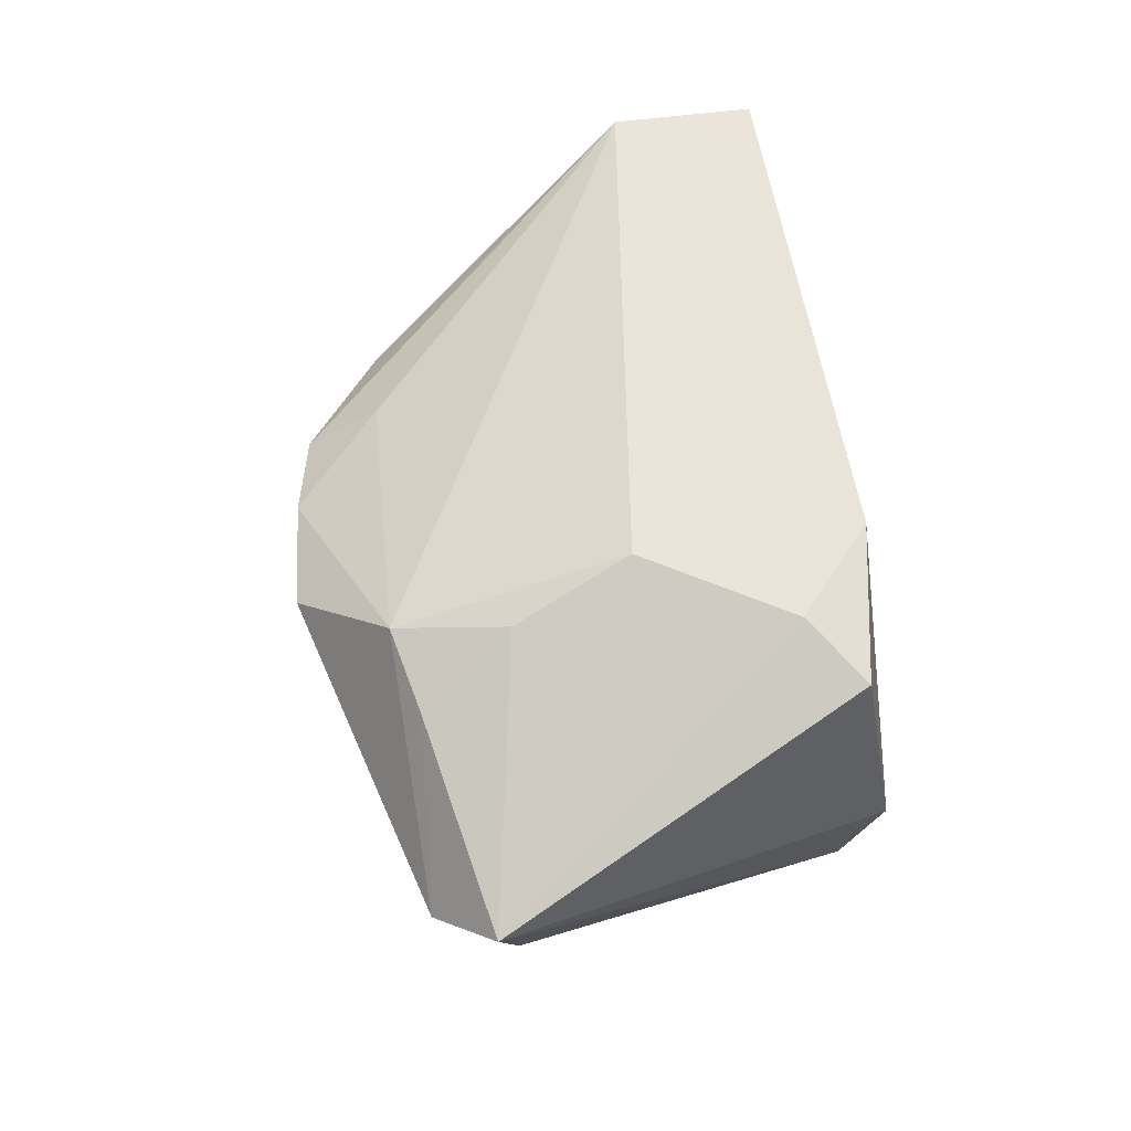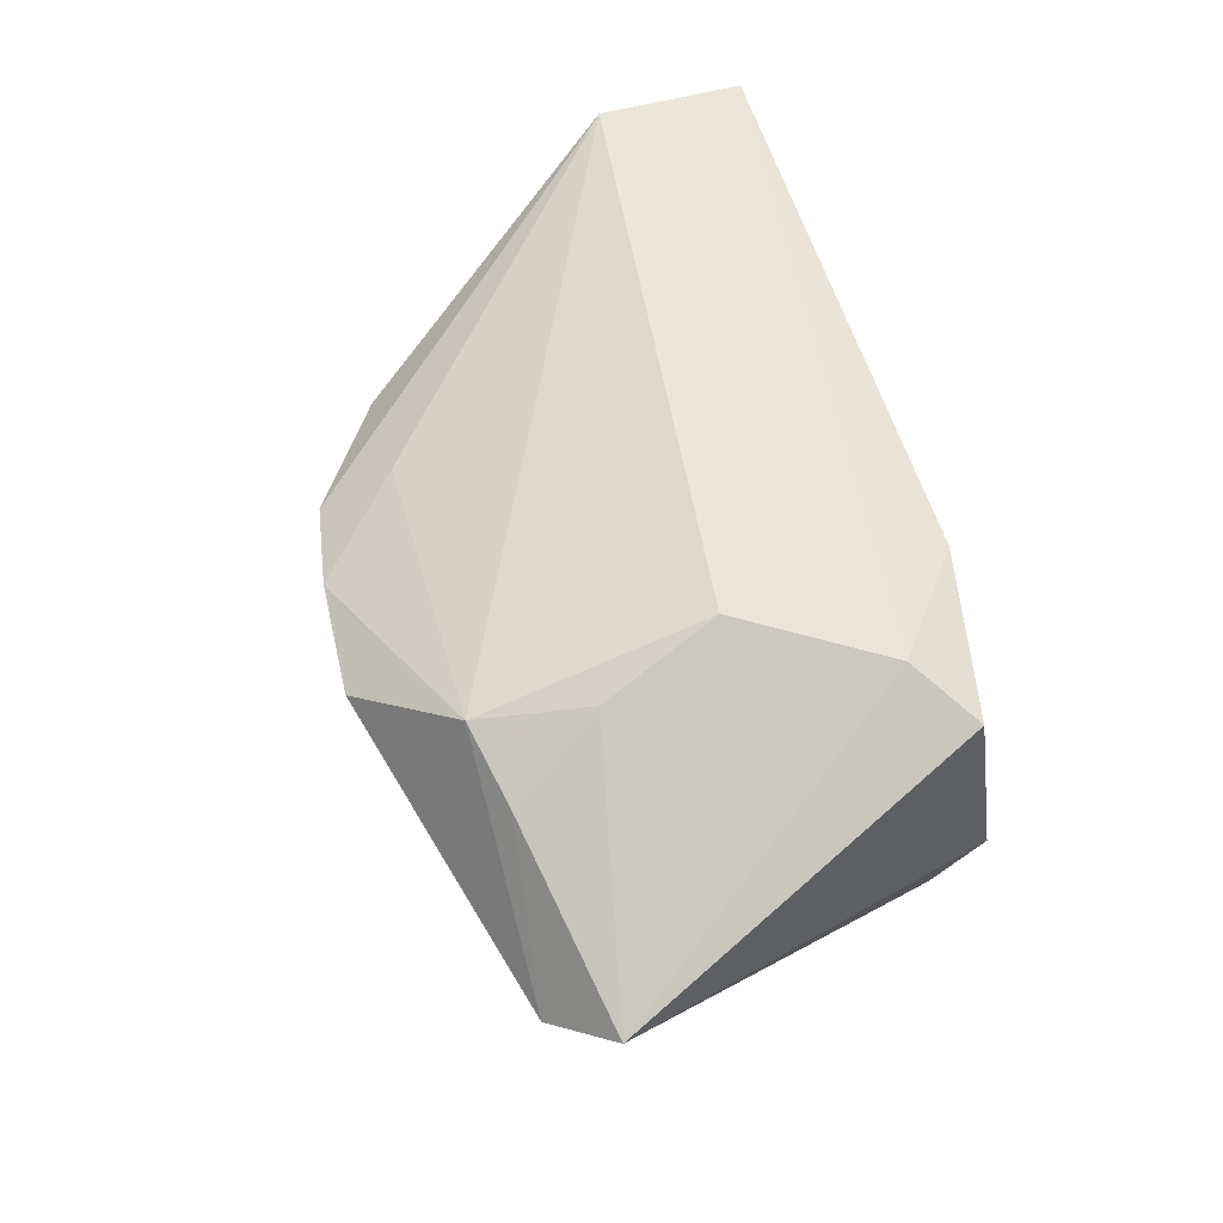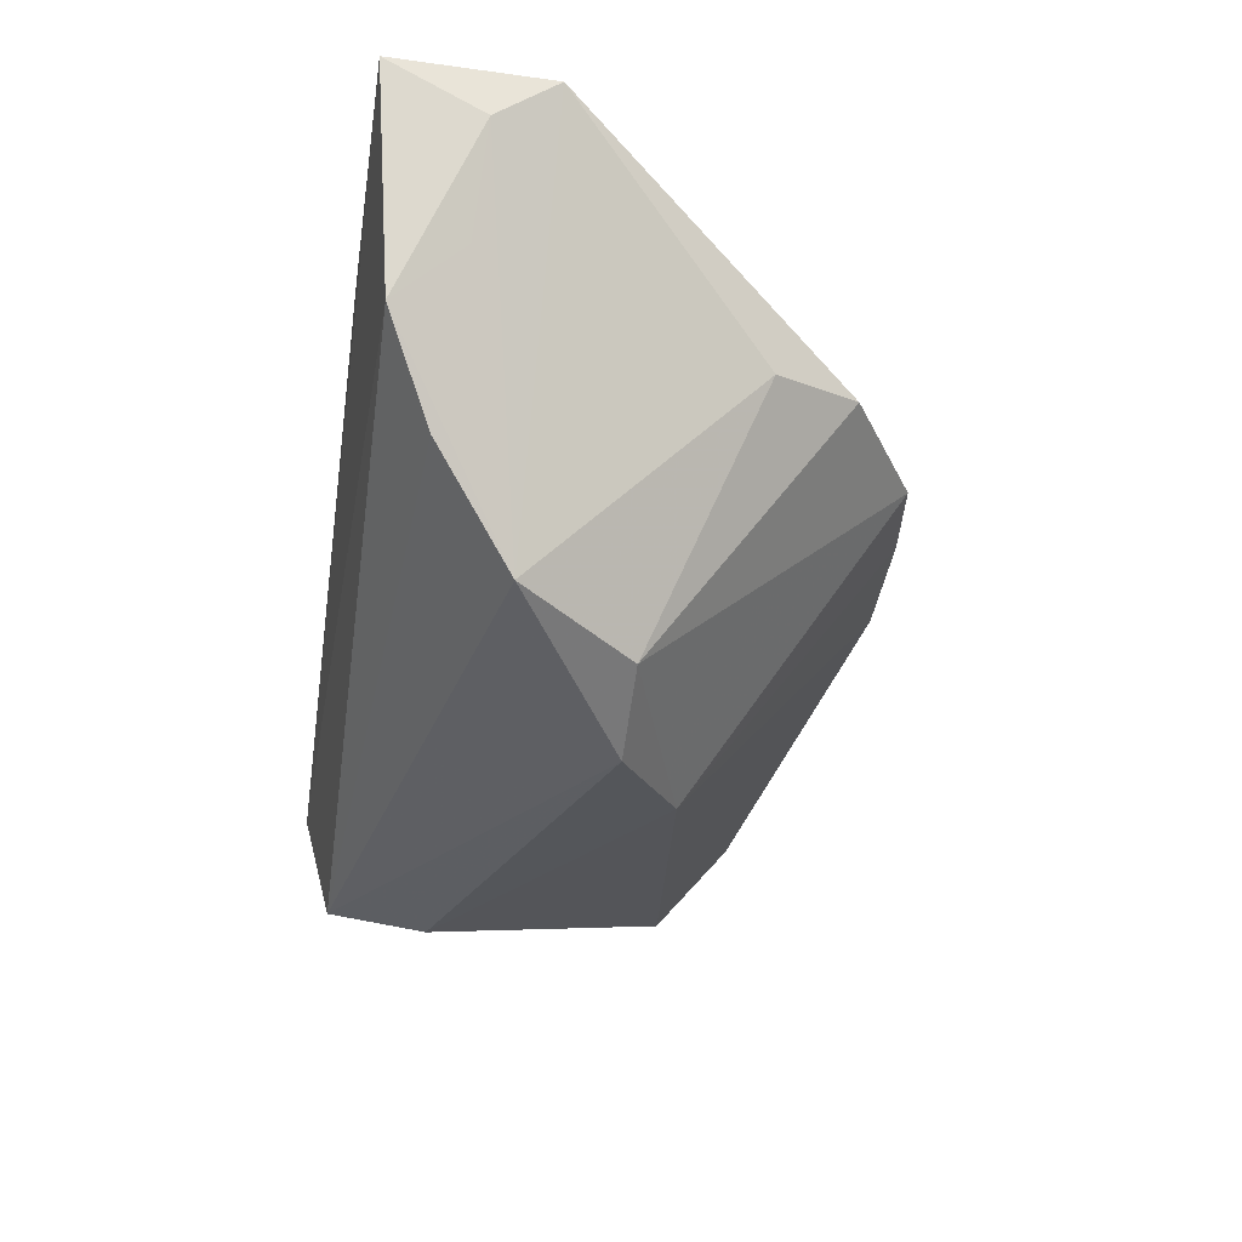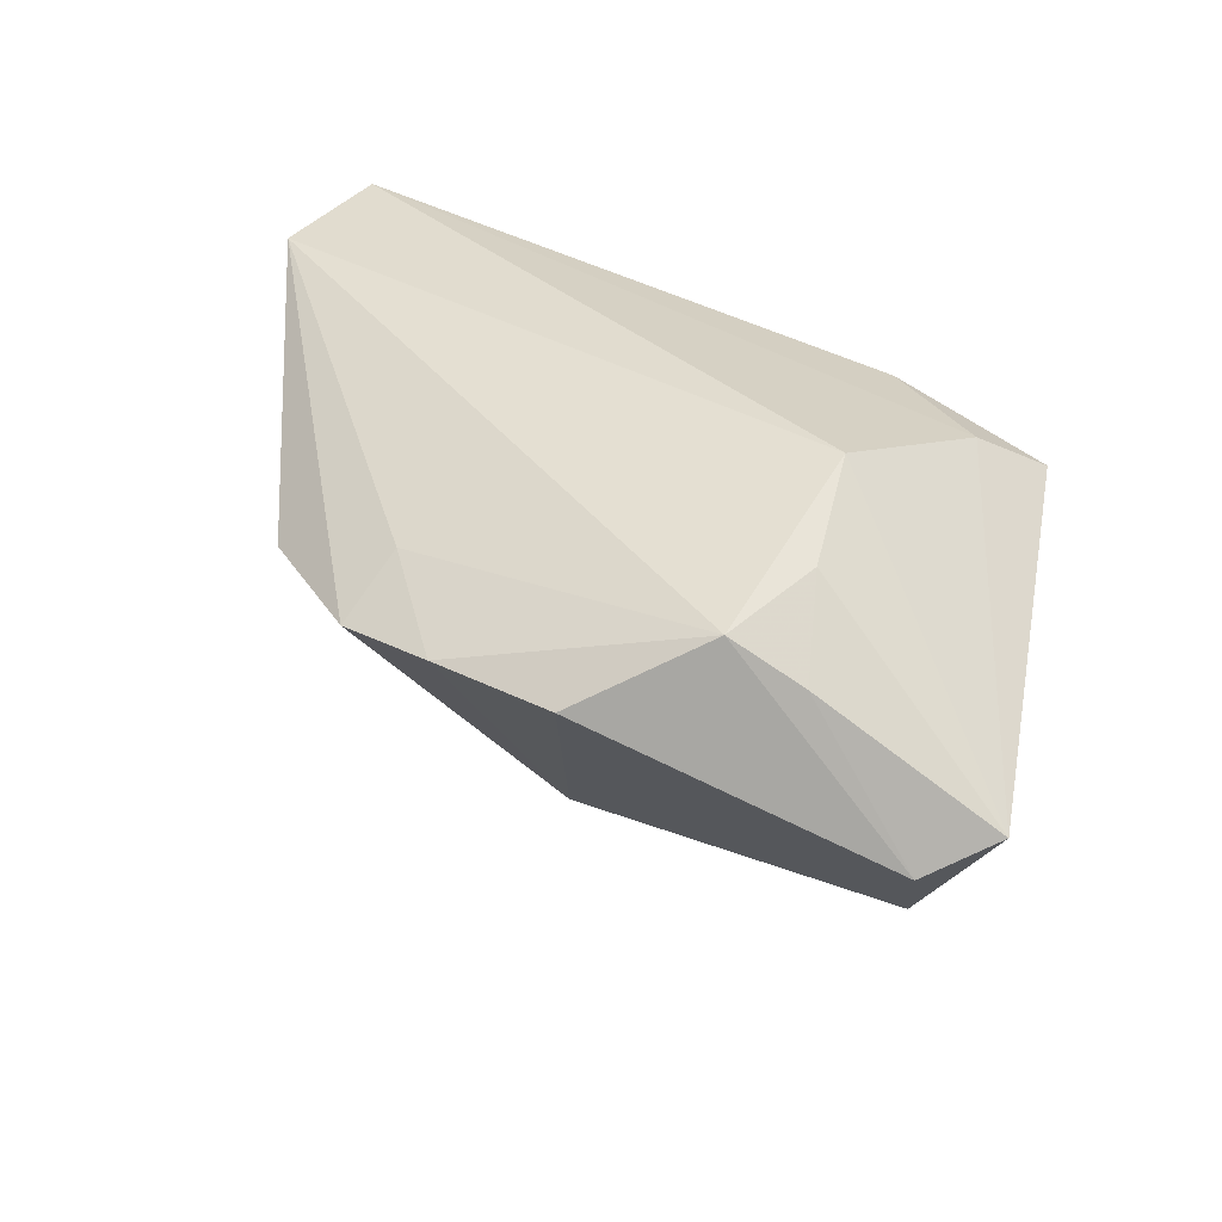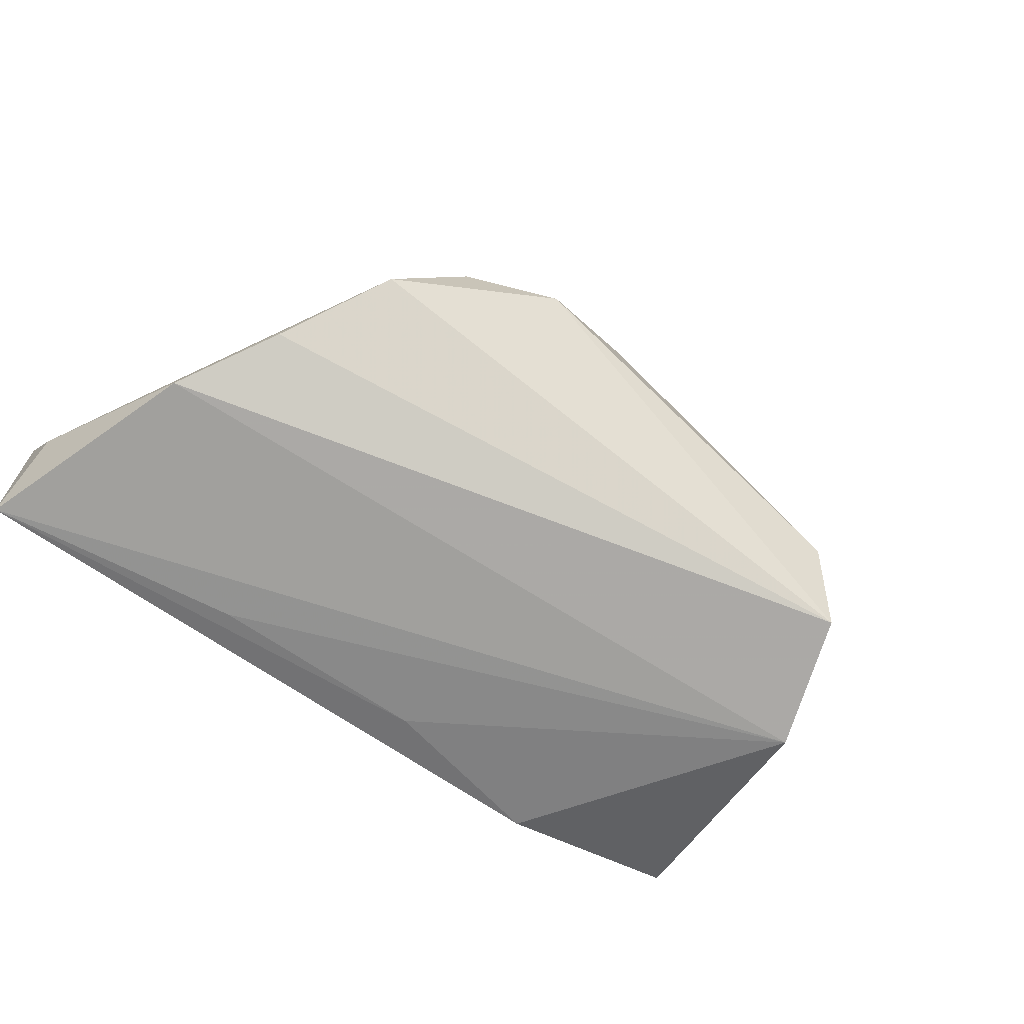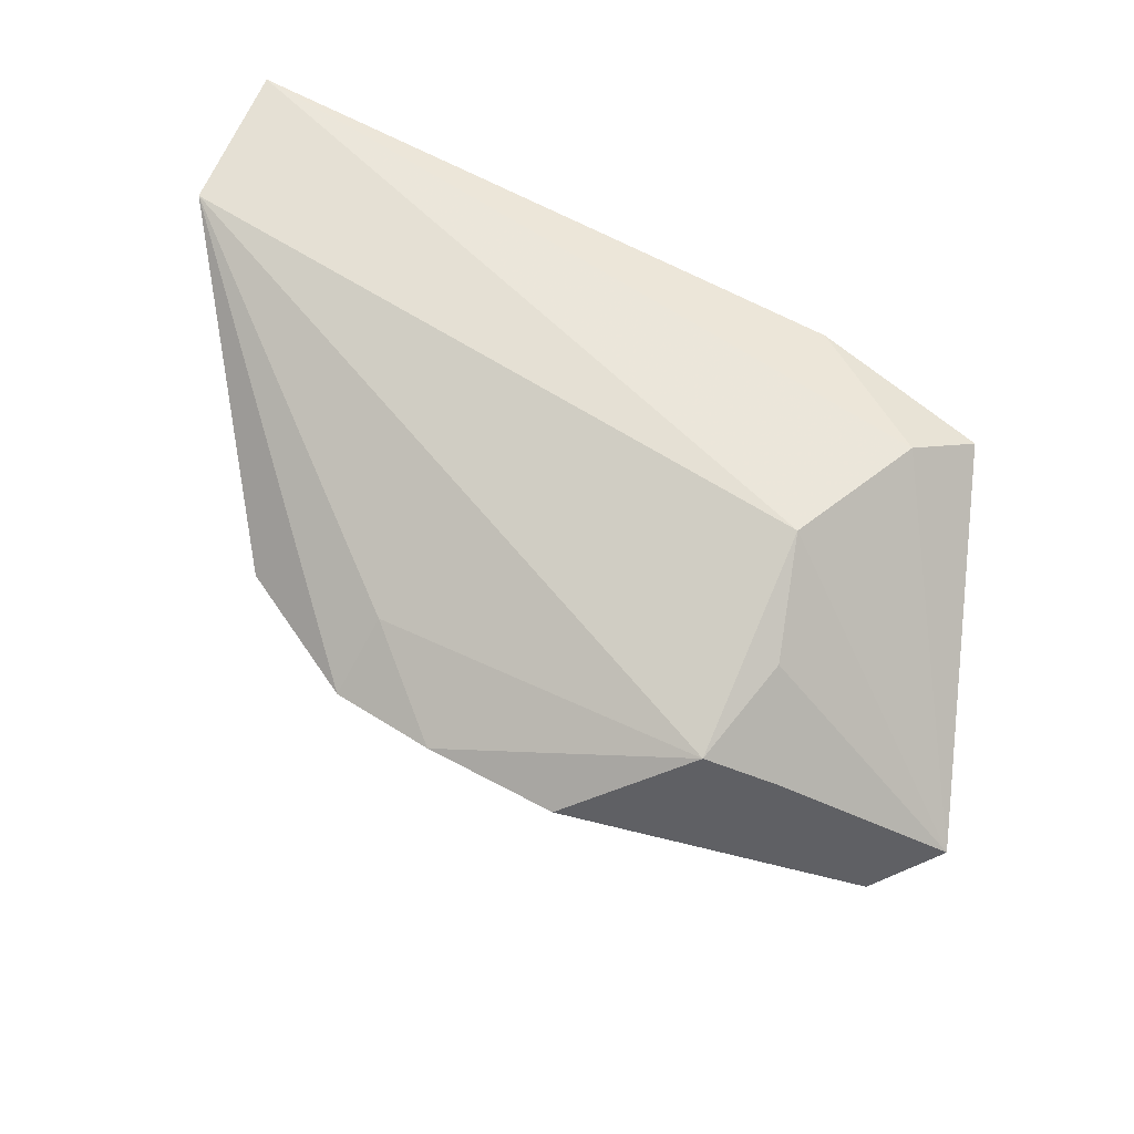
<metadata>
{"format":"obj","ext":"obj","renderer":"f3d","projection":"perspective","resolution":1024,"background":"white","views":[{"elev":44.8,"azim":-98.0,"up":"+Z"},{"elev":48.5,"azim":-106.2,"up":"+Z"},{"elev":-32.5,"azim":81.0,"up":"+Z"},{"elev":34.4,"azim":-148.8,"up":"+Z"},{"elev":-65.1,"azim":139.3,"up":"+Y"},{"elev":65.6,"azim":-155.2,"up":"+Z"}]}
</metadata>
<code>
v 0.01533 0.02796 0.01292
v -0.01182 0.03936 0.008716
v -0.03409 -0.02625 -0.01274
v 0.05043 -0.0237 -0.0007935
v 0.003923 0.01219 -0.02765
v -0.04245 0.01801 -0.01926
v 0.003006 -0.02594 0.01536
v 0.05697 -0.02609 0.02433
v -0.02526 -0.01189 -0.03026
v 0.03711 -0.009286 -0.02229
v -0.03351 0.02699 0.01203
v 0.05636 -0.01495 0.0187
v -0.02489 0.003109 0.02433
v -0.03242 -0.01425 0.01986
v -0.04687 0.02797 -0.00589
v -0.02822 -0.02317 -0.02738
v -0.01756 -0.02476 0.01832
v 0.05636 -0.007807 0.02433
v 0.03267 0.02698 0.006726
v 0.01737 0.004142 -0.02995
v 0.05144 -0.01593 0.006436
v -0.02529 0.02942 0.0171
v 0.02791 0.004048 -0.02482
v -0.03861 -0.02059 0.01493
v -0.02873 0.01656 0.01905
v 0.04422 -0.01839 -0.01137
v 0.004257 0.03841 0.008582
v 0.03936 0.01649 0.003928
v 0.0283 -0.02625 0.01759
v 0.01692 0.03642 0.007219
v -0.05383 0.02146 -0.002039
f 18 13 8
f 13 18 22
f 30 19 23
f 23 5 30
f 30 5 27
f 30 18 19
f 26 10 4
f 31 13 25
f 13 22 25
f 27 22 1
f 1 22 18
f 1 30 27
f 18 30 1
f 8 13 14
f 14 17 8
f 14 13 31
f 23 10 20
f 9 5 20
f 20 5 23
f 23 19 28
f 28 10 23
f 19 18 28
f 18 10 28
f 2 22 27
f 2 15 22
f 27 5 2
f 31 15 6
f 6 5 9
f 6 2 5
f 15 2 6
f 12 18 8
f 8 4 12
f 12 10 18
f 3 4 8
f 31 25 11
f 11 25 22
f 11 15 31
f 22 15 11
f 21 4 10
f 10 12 21
f 21 12 4
f 8 17 7
f 17 3 7
f 26 4 16
f 4 3 16
f 16 10 26
f 16 6 9
f 9 20 16
f 16 20 10
f 31 6 16
f 16 3 31
f 29 3 8
f 8 7 29
f 29 7 3
f 31 3 24
f 24 14 31
f 24 3 17
f 17 14 24

</code>
